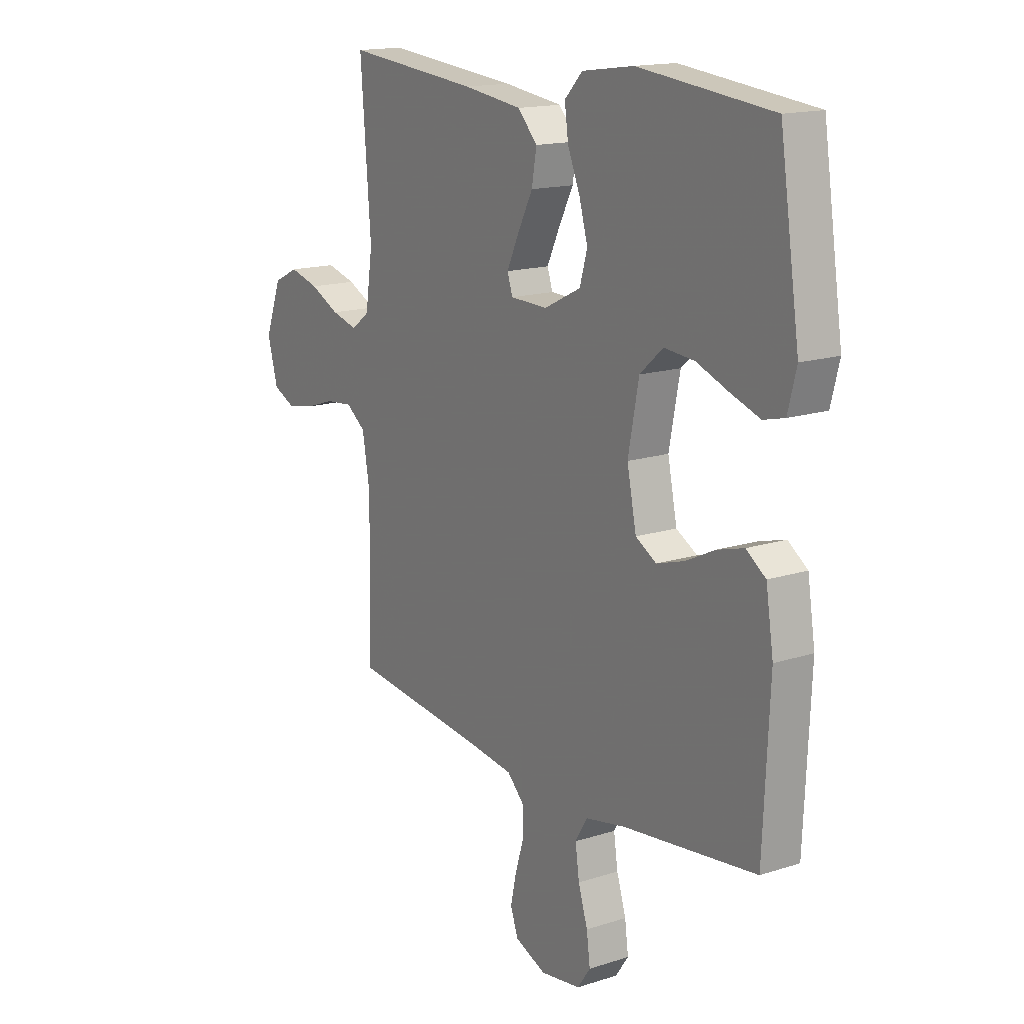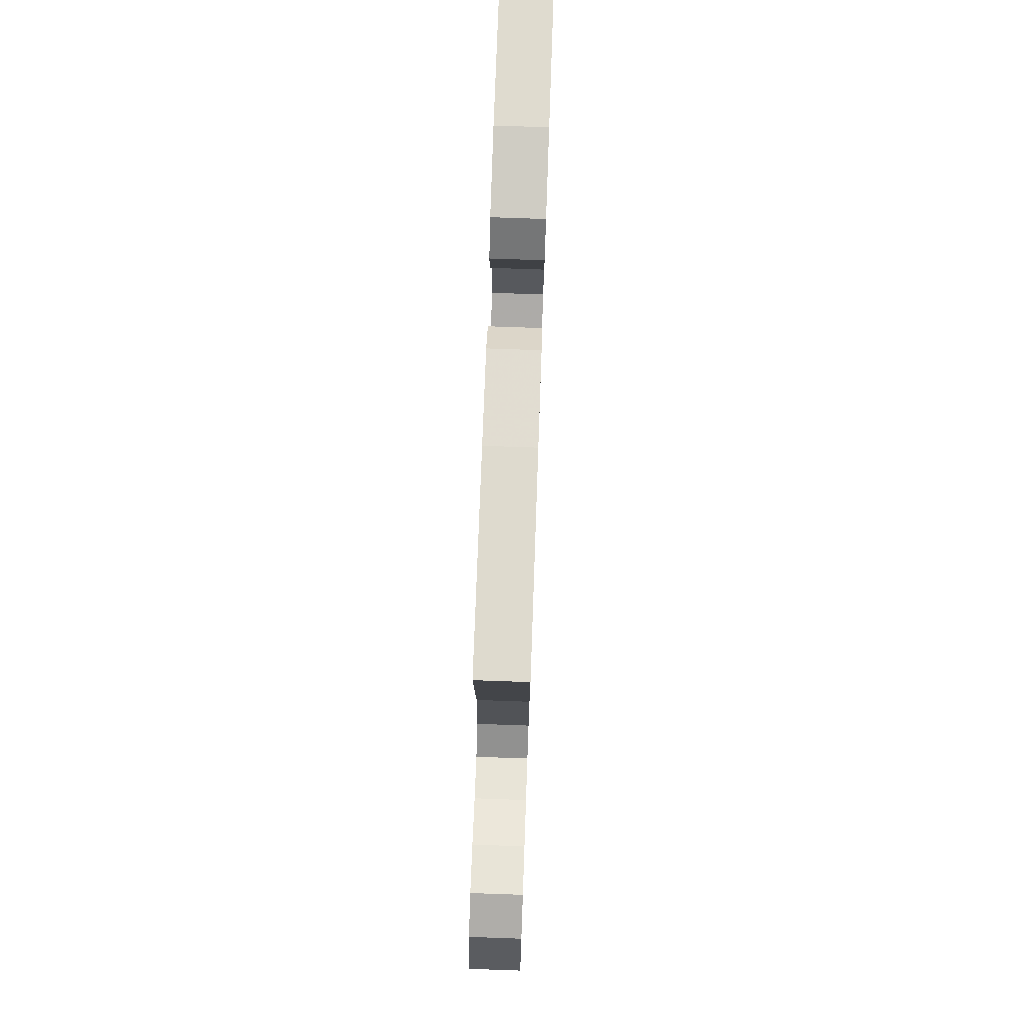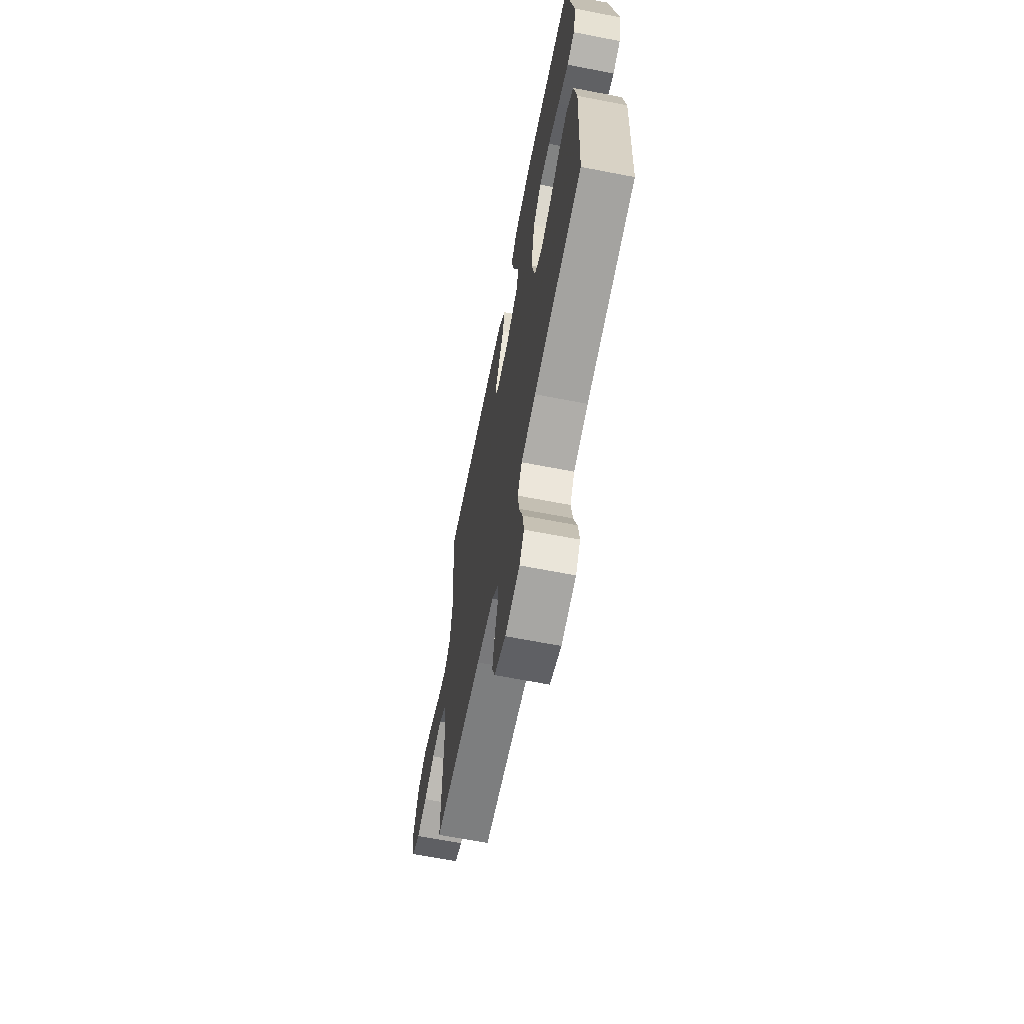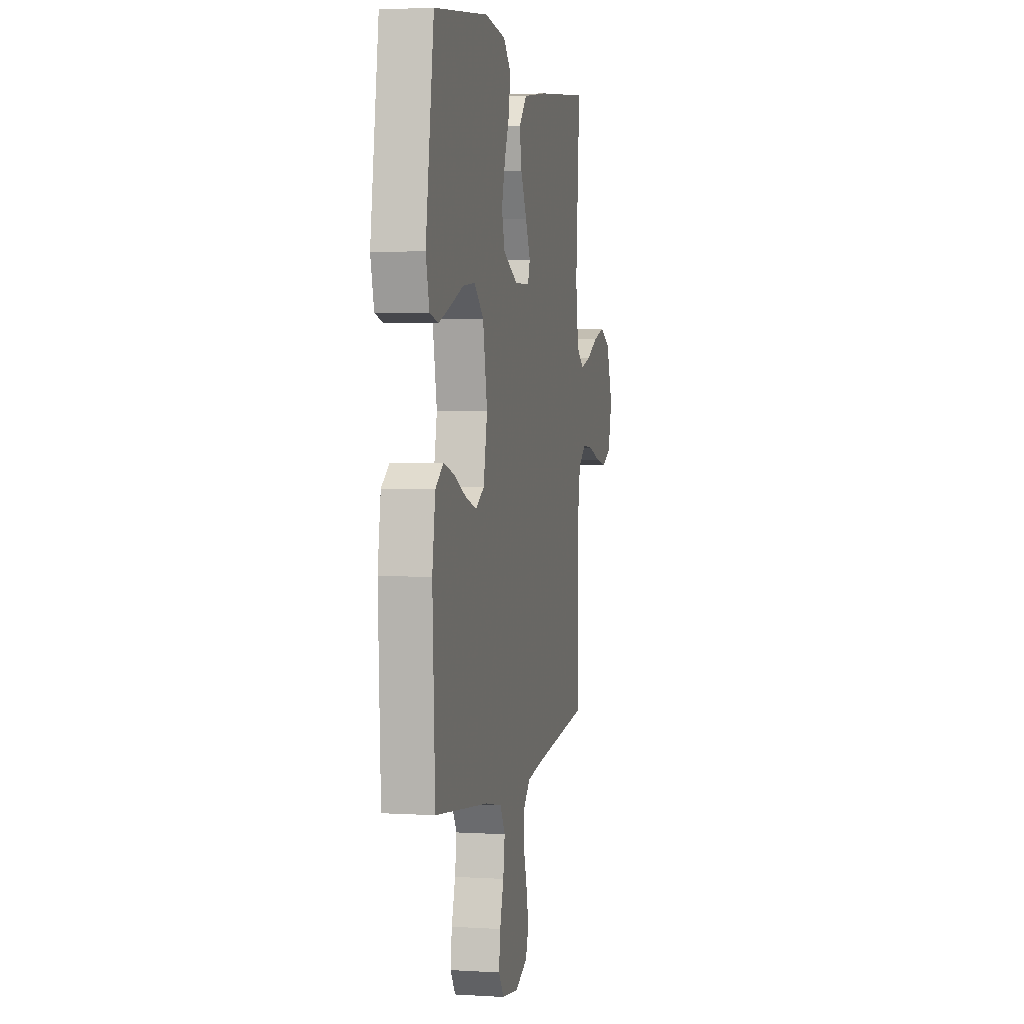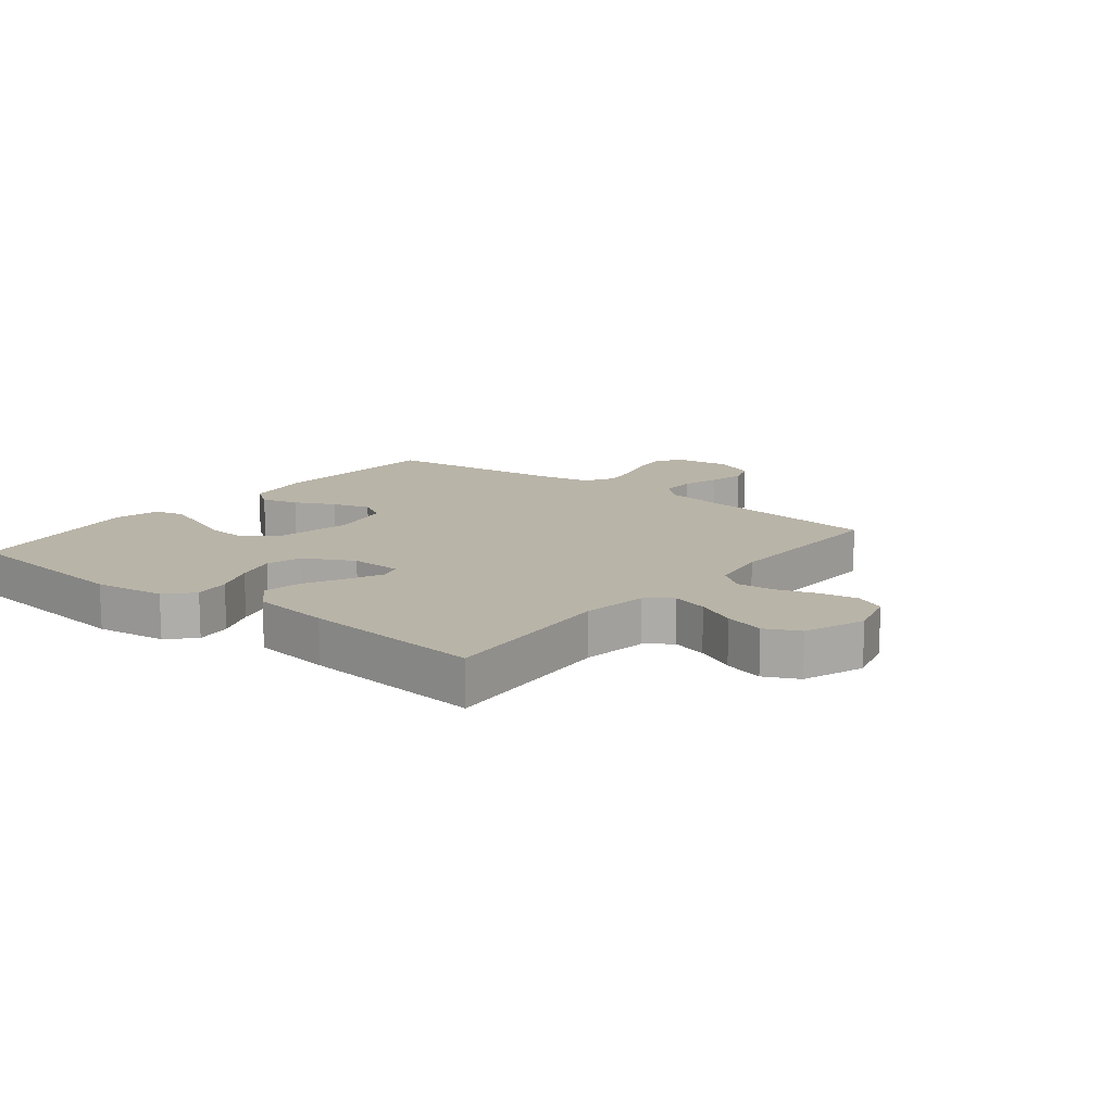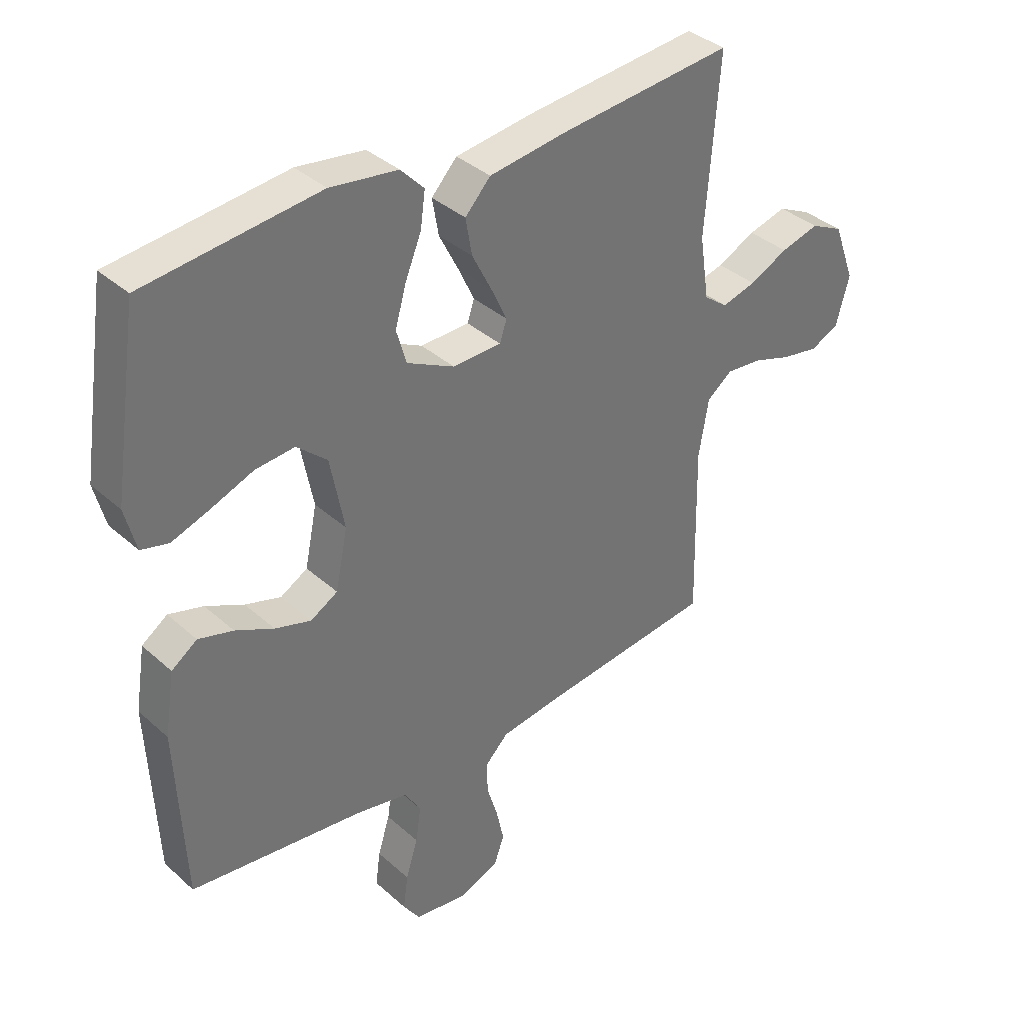
<metadata>
{"format":"obj","ext":"obj","renderer":"f3d","projection":"perspective","resolution":1024,"background":"white","views":[{"elev":15.7,"azim":-124.0,"up":"+Z"},{"elev":76.8,"azim":92.0,"up":"+Z"},{"elev":-66.0,"azim":-101.0,"up":"+Z"},{"elev":3.2,"azim":-78.2,"up":"+Z"},{"elev":13.3,"azim":38.4,"up":"+Y"},{"elev":36.6,"azim":-41.0,"up":"+Z"}]}
</metadata>
<code>
v 0.5 0.07 0.5
v 0.477 0.07 0.2
v 0.493 0.07 0.092
v 0.534 0.07 0.061
v 0.593 0.07 0.077
v 0.659 0.07 0.109
v 0.725 0.07 0.127
v 0.781 0.07 0.1
v 0.818 0.07 0
v 0.795 0.07 -0.084
v 0.746 0.07 -0.107
v 0.683 0.07 -0.096
v 0.616 0.07 -0.074
v 0.555 0.07 -0.068
v 0.511 0.07 -0.101
v 0.494 0.07 -0.2
v 0.5 0.07 -0.5
v 0.2 0.07 -0.535
v 0.094 0.07 -0.55
v 0.054 0.07 -0.59
v 0.055 0.07 -0.645
v 0.074 0.07 -0.707
v 0.087 0.07 -0.767
v 0.07 0.07 -0.815
v 0 0.07 -0.844
v -0.091 0.07 -0.831
v -0.12 0.07 -0.789
v -0.112 0.07 -0.729
v -0.091 0.07 -0.662
v -0.082 0.07 -0.6
v -0.11 0.07 -0.554
v -0.2 0.07 -0.536
v -0.5 0.07 -0.5
v -0.514 0.07 -0.2
v -0.497 0.07 -0.092
v -0.453 0.07 -0.061
v -0.393 0.07 -0.078
v -0.327 0.07 -0.11
v -0.265 0.07 -0.129
v -0.218 0.07 -0.102
v -0.197 0.07 0
v -0.221 0.07 0.125
v -0.273 0.07 0.171
v -0.341 0.07 0.165
v -0.413 0.07 0.137
v -0.479 0.07 0.114
v -0.526 0.07 0.126
v -0.545 0.07 0.2
v -0.5 0.07 0.5
v -0.2 0.07 0.533
v -0.084 0.07 0.517
v -0.044 0.07 0.475
v -0.052 0.07 0.415
v -0.08 0.07 0.347
v -0.099 0.07 0.28
v -0.082 0.07 0.221
v 0 0.07 0.18
v 0.084 0.07 0.182
v 0.096 0.07 0.218
v 0.069 0.07 0.276
v 0.035 0.07 0.343
v 0.024 0.07 0.406
v 0.068 0.07 0.453
v 0.2 0.07 0.471
v 0.5 0 0.5
v 0.477 0 0.2
v 0.493 0 0.092
v 0.534 0 0.061
v 0.593 0 0.077
v 0.659 0 0.109
v 0.725 0 0.127
v 0.781 0 0.1
v 0.818 0 0
v 0.795 0 -0.084
v 0.746 0 -0.107
v 0.683 0 -0.096
v 0.616 0 -0.074
v 0.555 0 -0.068
v 0.511 0 -0.101
v 0.494 0 -0.2
v 0.5 0 -0.5
v 0.2 0 -0.535
v 0.094 0 -0.55
v 0.054 0 -0.59
v 0.055 0 -0.645
v 0.074 0 -0.707
v 0.087 0 -0.767
v 0.07 0 -0.815
v 0 0 -0.844
v -0.091 0 -0.831
v -0.12 0 -0.789
v -0.112 0 -0.729
v -0.091 0 -0.662
v -0.082 0 -0.6
v -0.11 0 -0.554
v -0.2 0 -0.536
v -0.5 0 -0.5
v -0.514 0 -0.2
v -0.497 0 -0.092
v -0.453 0 -0.061
v -0.393 0 -0.078
v -0.327 0 -0.11
v -0.265 0 -0.129
v -0.218 0 -0.102
v -0.197 0 0
v -0.221 0 0.125
v -0.273 0 0.171
v -0.341 0 0.165
v -0.413 0 0.137
v -0.479 0 0.114
v -0.526 0 0.126
v -0.545 0 0.2
v -0.5 0 0.5
v -0.2 0 0.533
v -0.084 0 0.517
v -0.044 0 0.475
v -0.052 0 0.415
v -0.08 0 0.347
v -0.099 0 0.28
v -0.082 0 0.221
v 0 0 0.18
v 0.084 0 0.182
v 0.096 0 0.218
v 0.069 0 0.276
v 0.035 0 0.343
v 0.024 0 0.406
v 0.068 0 0.453
v 0.2 0 0.471
f 64 1 2
f 63 64 2
f 62 63 2
f 61 62 2
f 60 61 2
f 59 60 2 3
f 58 59 3 4
f 57 58 4
f 52 53 54
f 51 52 54
f 50 51 54
f 49 50 54
f 48 49 54
f 47 48 54
f 46 47 54
f 45 46 54
f 44 45 54
f 43 44 54 55
f 42 43 55 56
f 36 37 38
f 35 36 38
f 34 35 38
f 33 34 38
f 32 33 38
f 31 32 38 39
f 30 31 39 40
f 27 28 29
f 26 27 29
f 25 26 29
f 24 25 29
f 23 24 29
f 22 23 29
f 21 22 29
f 20 21 29 30
f 30 40 41
f 20 30 41
f 19 20 41
f 16 17 18
f 42 56 57
f 41 42 57
f 19 41 57
f 18 19 57
f 16 18 57
f 15 16 57
f 11 12 13
f 10 11 13
f 9 10 13
f 8 9 13
f 7 8 13
f 6 7 13
f 5 6 13
f 14 15 57 4
f 4 5 13 14
f 66 65 128
f 66 128 127
f 66 127 126
f 66 126 125
f 66 125 124
f 67 66 124 123
f 68 67 123 122
f 68 122 121
f 118 117 116
f 118 116 115
f 118 115 114
f 118 114 113
f 118 113 112
f 118 112 111
f 118 111 110
f 118 110 109
f 118 109 108
f 119 118 108 107
f 120 119 107 106
f 102 101 100
f 102 100 99
f 102 99 98
f 102 98 97
f 102 97 96
f 103 102 96 95
f 104 103 95 94
f 93 92 91
f 93 91 90
f 93 90 89
f 93 89 88
f 93 88 87
f 93 87 86
f 93 86 85
f 94 93 85 84
f 105 104 94
f 105 94 84
f 105 84 83
f 82 81 80
f 121 120 106
f 121 106 105
f 121 105 83
f 121 83 82
f 121 82 80
f 121 80 79
f 77 76 75
f 77 75 74
f 77 74 73
f 77 73 72
f 77 72 71
f 77 71 70
f 77 70 69
f 68 121 79 78
f 78 77 69 68
f 1 65 66 2
f 2 66 67 3
f 3 67 68 4
f 4 68 69 5
f 5 69 70 6
f 6 70 71 7
f 7 71 72 8
f 8 72 73 9
f 9 73 74 10
f 10 74 75 11
f 11 75 76 12
f 12 76 77 13
f 13 77 78 14
f 14 78 79 15
f 15 79 80 16
f 16 80 81 17
f 17 81 82 18
f 18 82 83 19
f 19 83 84 20
f 20 84 85 21
f 21 85 86 22
f 22 86 87 23
f 23 87 88 24
f 24 88 89 25
f 25 89 90 26
f 26 90 91 27
f 27 91 92 28
f 28 92 93 29
f 29 93 94 30
f 30 94 95 31
f 31 95 96 32
f 32 96 97 33
f 33 97 98 34
f 34 98 99 35
f 35 99 100 36
f 36 100 101 37
f 37 101 102 38
f 38 102 103 39
f 39 103 104 40
f 40 104 105 41
f 41 105 106 42
f 42 106 107 43
f 43 107 108 44
f 44 108 109 45
f 45 109 110 46
f 46 110 111 47
f 47 111 112 48
f 48 112 113 49
f 49 113 114 50
f 50 114 115 51
f 51 115 116 52
f 52 116 117 53
f 53 117 118 54
f 54 118 119 55
f 55 119 120 56
f 56 120 121 57
f 57 121 122 58
f 58 122 123 59
f 59 123 124 60
f 60 124 125 61
f 61 125 126 62
f 62 126 127 63
f 63 127 128 64
f 64 128 65 1

</code>
